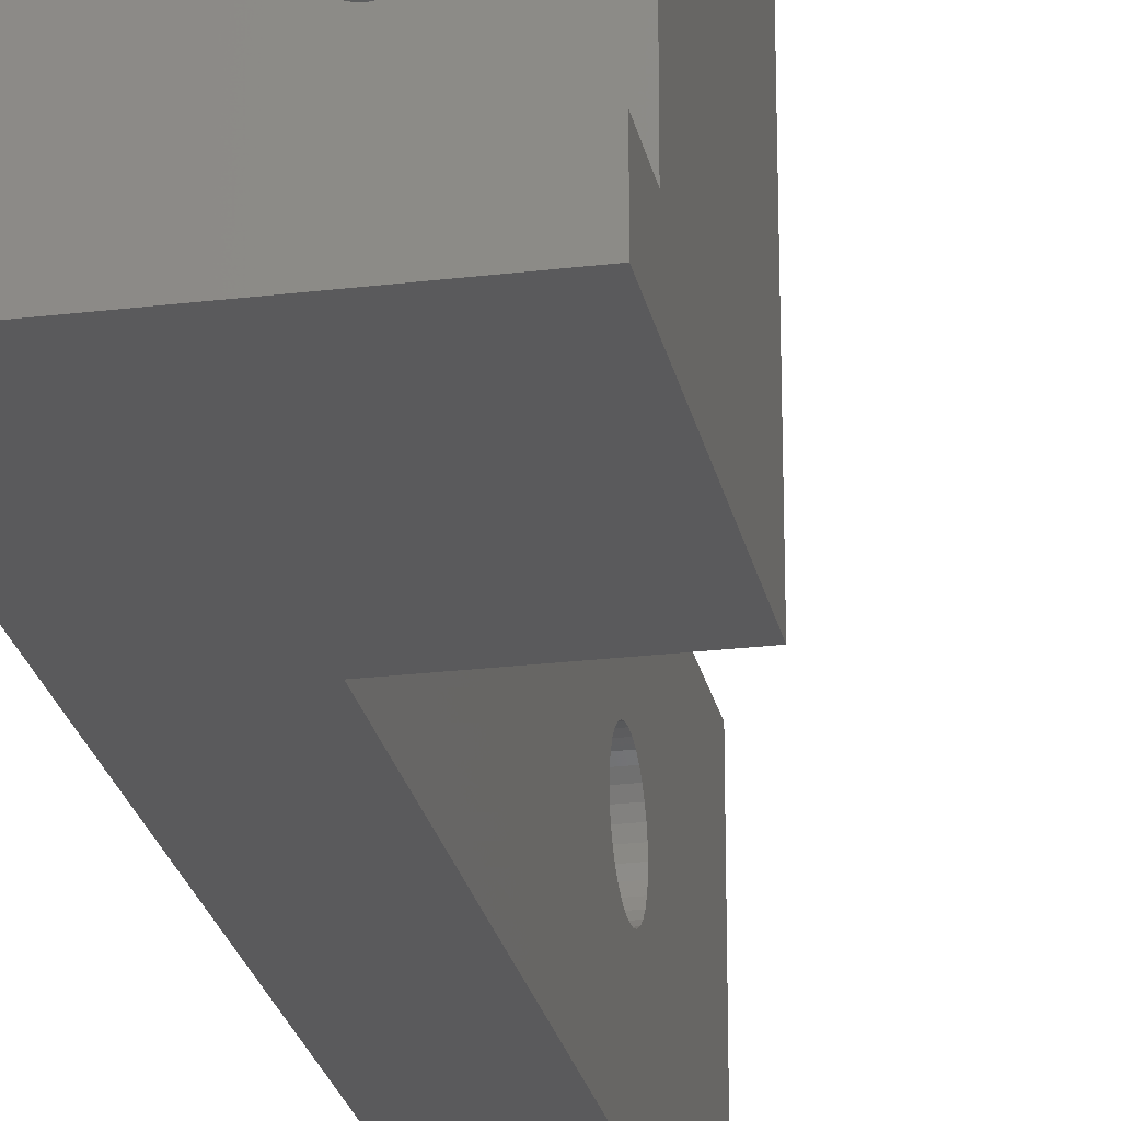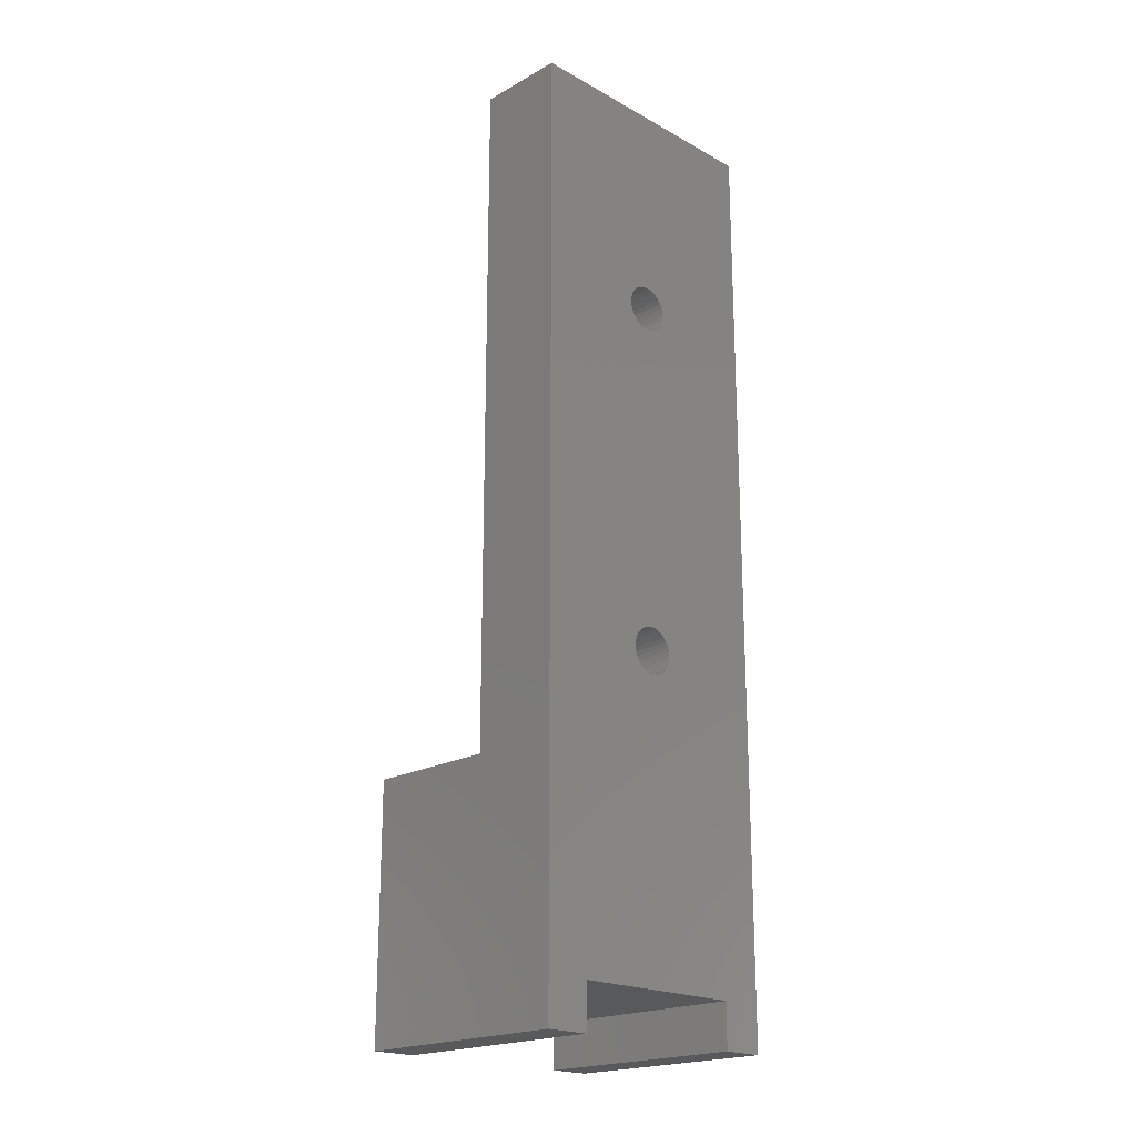
<metadata>
{"format":"stl","ext":"stl","renderer":"f3d","projection":"perspective","resolution":1024,"background":"white","views":[{"elev":-24.3,"azim":-168.7,"up":"+Y"},{"elev":-20.4,"azim":45.1,"up":"+Z"}]}
</metadata>
<code>
# stl→obj: 404 verts, 816 faces
v 0 5 0
v 0 0 0
v 0 5 5
v 0 25.2 5
v 0 30 0
v 0 25.2 0
v 0 30 28
v 0 0 28
v 15 30 28
v 13.5 15 28
v 15 0 28
v 13.41 15.88 28
v 13.16 16.72 28
v 12.74 17.5 28
v 12.18 18.18 28
v 11.5 18.74 28
v 10.72 19.16 28
v 9.878 19.41 28
v 9 19.5 28
v 8.122 19.41 28
v 7.278 19.16 28
v 6.5 18.74 28
v 5.818 18.18 28
v 4.586 15.88 28
v 4.5 15 28
v 4.843 16.72 28
v 5.258 17.5 28
v 13.41 14.12 28
v 13.16 13.28 28
v 12.74 12.5 28
v 12.18 11.82 28
v 11.5 11.26 28
v 10.72 10.84 28
v 9.878 10.59 28
v 9 10.5 28
v 8.122 10.59 28
v 7.278 10.84 28
v 6.5 11.26 28
v 5.818 11.82 28
v 5.258 12.5 28
v 4.843 13.28 28
v 4.586 14.12 28
v 25 17.55 40.51
v 25 30 105
v 25 17.55 79.49
v 25 17.6 40
v 25 17.4 79
v 25 17.4 40.99
v 25 17.16 78.56
v 25 17.16 41.44
v 25 16.84 78.16
v 25 16.84 41.84
v 25 16.44 77.84
v 25 16.44 42.16
v 25 15.99 77.6
v 25 15.99 42.4
v 25 15.51 77.45
v 25 15.51 42.55
v 25 15 77.4
v 25 15 42.6
v 25 14.49 77.45
v 25 14.49 42.55
v 25 14.01 77.6
v 25 14.01 42.4
v 25 13.56 77.84
v 25 13.56 42.16
v 25 13.16 78.16
v 25 13.16 41.84
v 25 12.84 78.56
v 25 12.84 41.44
v 25 12.6 79
v 25 12.6 40.99
v 25 12.45 79.49
v 25 12.45 40.51
v 25 0 105
v 25 12.4 80
v 25 30 0
v 25 17.6 80
v 25 17.55 80.51
v 25 17.4 81
v 25 17.16 81.44
v 25 16.84 81.84
v 25 16.44 82.16
v 25 15.99 82.4
v 25 15.51 82.55
v 25 15 82.6
v 25 14.49 82.55
v 25 14.01 82.4
v 25 13.56 82.16
v 25 13.16 81.84
v 25 0 0
v 25 12.45 80.51
v 25 12.84 81.44
v 25 12.6 81
v 25 12.4 40
v 25 5 5
v 25 5 0
v 25 25.2 5
v 25 25.2 0
v 25 17.55 39.49
v 25 17.4 39.01
v 25 17.16 38.56
v 25 16.84 38.16
v 25 16.44 37.84
v 25 15.99 37.6
v 25 15.51 37.45
v 25 15 37.4
v 25 14.49 37.45
v 25 14.01 37.6
v 25 13.56 37.84
v 25 13.16 38.16
v 25 12.84 38.56
v 25 12.6 39.01
v 25 12.45 39.49
v 15 30 105
v 15 0 105
v 15 19.16 41.72
v 15 19.41 40.88
v 15 19.41 79.12
v 15 19.5 80
v 15 19.16 78.28
v 15 18.74 42.5
v 15 18.74 77.5
v 15 18.18 43.18
v 15 18.18 76.82
v 15 17.5 43.74
v 15 17.5 76.26
v 15 16.72 44.16
v 15 16.72 75.84
v 15 15.88 44.41
v 15 15.88 75.59
v 15 15 44.5
v 15 15 75.5
v 15 14.12 44.41
v 15 14.12 75.59
v 15 13.28 44.16
v 15 13.28 75.84
v 15 12.5 43.74
v 15 12.5 76.26
v 15 11.82 43.18
v 15 11.82 76.82
v 15 11.26 42.5
v 15 11.26 77.5
v 15 10.84 41.72
v 15 10.84 78.28
v 15 10.59 40.88
v 15 10.5 40
v 15 10.59 79.12
v 15 19.5 40
v 15 19.41 39.12
v 15 19.16 38.28
v 15 18.74 37.5
v 15 18.18 36.82
v 15 17.5 36.26
v 15 16.72 35.84
v 15 15.88 35.59
v 15 15 35.5
v 15 14.12 35.59
v 15 10.59 39.12
v 15 10.84 38.28
v 15 11.26 37.5
v 15 11.82 36.82
v 15 12.5 36.26
v 15 13.28 35.84
v 15 19.41 80.88
v 15 19.16 81.72
v 15 18.74 82.5
v 15 18.18 83.18
v 15 17.5 83.74
v 15 16.72 84.16
v 15 15.88 84.41
v 15 15 84.5
v 15 14.12 84.41
v 15 13.28 84.16
v 15 12.5 83.74
v 15 11.82 83.18
v 15 10.5 80
v 15 11.26 82.5
v 15 10.84 81.72
v 15 10.59 80.88
v 11.6 15 5
v 11.55 14.49 5
v 11.4 14.01 5
v 11.16 13.56 5
v 10.84 13.16 5
v 10.44 12.84 5
v 9.995 12.6 5
v 9.507 12.45 5
v 9 12.4 5
v 8.493 12.45 5
v 6.45 14.49 5
v 6.4 15 5
v 6.598 14.01 5
v 6.838 13.56 5
v 7.162 13.16 5
v 7.556 12.84 5
v 8.005 12.6 5
v 11.55 15.51 5
v 11.4 15.99 5
v 11.16 16.44 5
v 10.84 16.84 5
v 10.44 17.16 5
v 9.995 17.4 5
v 9.507 17.55 5
v 9 17.6 5
v 8.493 17.55 5
v 8.005 17.4 5
v 6.45 15.51 5
v 6.598 15.99 5
v 7.556 17.16 5
v 7.162 16.84 5
v 6.838 16.44 5
v 10.44 17.16 23
v 9.995 17.4 23
v 6.4 15 23
v 6.45 15.51 23
v 11.6 15 23
v 11.55 14.49 23
v 8.493 12.45 23
v 9 12.4 23
v 8.005 17.4 23
v 7.556 17.16 23
v 6.598 15.99 23
v 11.4 15.99 23
v 11.55 15.51 23
v 11.16 16.44 23
v 10.84 16.84 23
v 9.507 17.55 23
v 9 17.6 23
v 8.493 17.55 23
v 6.45 14.49 23
v 6.838 16.44 23
v 7.162 16.84 23
v 9.507 12.45 23
v 9.995 12.6 23
v 10.44 12.84 23
v 10.84 13.16 23
v 11.4 14.01 23
v 11.16 13.56 23
v 7.556 12.84 23
v 8.005 12.6 23
v 7.162 13.16 23
v 6.838 13.56 23
v 6.598 14.01 23
v 13.5 15 23
v 13.41 15.88 23
v 8.122 19.41 23
v 9 19.5 23
v 11.5 18.74 23
v 12.18 18.18 23
v 5.818 18.18 23
v 5.258 17.5 23
v 6.5 18.74 23
v 7.278 19.16 23
v 12.18 11.82 23
v 12.74 12.5 23
v 13.16 13.28 23
v 6.5 11.26 23
v 5.818 11.82 23
v 13.16 16.72 23
v 12.74 17.5 23
v 9.878 19.41 23
v 10.72 19.16 23
v 4.843 16.72 23
v 4.586 15.88 23
v 13.41 14.12 23
v 11.5 11.26 23
v 10.72 10.84 23
v 9.878 10.59 23
v 9 10.5 23
v 8.122 10.59 23
v 7.278 10.84 23
v 5.258 12.5 23
v 4.843 13.28 23
v 4.586 14.12 23
v 4.5 15 23
v 19 15.51 77.45
v 19 15 77.4
v 19 14.49 82.55
v 19 15 82.6
v 19 17.6 80
v 19 17.55 80.51
v 19 13.16 81.84
v 19 12.84 81.44
v 19 16.44 82.16
v 19 16.84 81.84
v 19 17.4 81
v 19 17.16 81.44
v 19 12.6 81
v 19 12.45 80.51
v 19 15.99 77.6
v 19 16.84 78.16
v 19 16.44 77.84
v 19 17.55 79.49
v 19 17.16 78.56
v 19 17.4 79
v 19 15.51 82.55
v 19 15.99 82.4
v 19 14.49 77.45
v 19 12.45 79.49
v 19 12.6 79
v 19 12.84 78.56
v 19 13.16 78.16
v 19 14.01 77.6
v 19 13.56 77.84
v 19 12.4 80
v 19 14.01 82.4
v 19 13.56 82.16
v 19 16.72 84.16
v 19 15.88 84.41
v 19 16.72 75.84
v 19 17.5 76.26
v 19 15.88 75.59
v 19 19.41 79.12
v 19 19.16 78.28
v 19 18.74 77.5
v 19 19.16 81.72
v 19 19.41 80.88
v 19 17.5 83.74
v 19 14.12 75.59
v 19 15 75.5
v 19 10.84 78.28
v 19 10.59 79.12
v 19 19.5 80
v 19 18.18 76.82
v 19 15 84.5
v 19 18.18 83.18
v 19 18.74 82.5
v 19 11.82 76.82
v 19 11.26 77.5
v 19 13.28 75.84
v 19 14.12 84.41
v 19 12.5 76.26
v 19 10.84 81.72
v 19 11.26 82.5
v 19 10.5 80
v 19 10.59 80.88
v 19 13.28 84.16
v 19 12.5 83.74
v 19 11.82 83.18
v 19 15.51 37.45
v 19 15 37.4
v 19 14.49 42.55
v 19 15 42.6
v 19 17.6 40
v 19 17.55 40.51
v 19 13.16 41.84
v 19 12.84 41.44
v 19 16.44 42.16
v 19 16.84 41.84
v 19 17.4 40.99
v 19 17.16 41.44
v 19 12.6 40.99
v 19 12.45 40.51
v 19 15.99 37.6
v 19 16.84 38.16
v 19 16.44 37.84
v 19 17.55 39.49
v 19 17.16 38.56
v 19 17.4 39.01
v 19 15.51 42.55
v 19 15.99 42.4
v 19 14.49 37.45
v 19 12.45 39.49
v 19 12.6 39.01
v 19 12.84 38.56
v 19 13.16 38.16
v 19 14.01 37.6
v 19 13.56 37.84
v 19 12.4 40
v 19 14.01 42.4
v 19 13.56 42.16
v 19 15 35.5
v 19 15.88 35.59
v 19 15.88 44.41
v 19 15 44.5
v 19 10.59 39.12
v 19 10.5 40
v 19 16.72 35.84
v 19 18.18 43.18
v 19 18.74 42.5
v 19 19.16 41.72
v 19 19.41 40.88
v 19 12.5 36.26
v 19 13.28 35.84
v 19 17.5 36.26
v 19 19.41 39.12
v 19 19.16 38.28
v 19 18.74 37.5
v 19 18.18 36.82
v 19 17.5 43.74
v 19 16.72 44.16
v 19 19.5 40
v 19 11.82 36.82
v 19 11.26 37.5
v 19 14.12 35.59
v 19 10.59 40.88
v 19 10.84 41.72
v 19 10.84 38.28
v 19 14.12 44.41
v 19 13.28 44.16
v 19 12.5 43.74
v 19 11.82 43.18
v 19 11.26 42.5
f 1 2 3
f 4 5 6
f 5 4 7
f 3 7 4
f 3 8 7
f 8 3 2
f 9 10 11
f 9 12 10
f 9 13 12
f 9 14 13
f 9 15 14
f 9 16 15
f 9 17 16
f 9 18 17
f 9 19 18
f 9 20 19
f 7 20 9
f 20 7 21
f 21 7 22
f 22 7 23
f 24 7 25
f 26 7 24
f 27 7 26
f 23 7 27
f 28 11 10
f 29 11 28
f 30 11 29
f 31 11 30
f 32 11 31
f 33 11 32
f 34 11 33
f 35 11 34
f 36 11 35
f 8 36 37
f 8 37 38
f 8 38 39
f 8 39 40
f 8 25 7
f 36 8 11
f 41 8 40
f 42 8 41
f 25 8 42
f 43 44 45
f 44 43 46
f 47 43 45
f 47 48 43
f 49 48 47
f 49 50 48
f 51 50 49
f 51 52 50
f 53 52 51
f 53 54 52
f 55 54 53
f 55 56 54
f 57 56 55
f 57 58 56
f 59 58 57
f 59 60 58
f 61 60 59
f 61 62 60
f 63 62 61
f 63 64 62
f 65 64 63
f 65 66 64
f 67 66 65
f 67 68 66
f 69 68 67
f 69 70 68
f 71 70 69
f 71 72 70
f 73 72 71
f 73 74 72
f 75 73 76
f 73 75 74
f 46 77 44
f 45 44 78
f 44 79 78
f 44 80 79
f 44 81 80
f 44 82 81
f 44 83 82
f 44 84 83
f 44 85 84
f 44 86 85
f 75 86 44
f 86 75 87
f 87 75 88
f 88 75 89
f 89 75 90
f 91 74 75
f 75 76 92
f 90 75 93
f 75 94 93
f 75 92 94
f 74 91 95
f 95 91 96
f 96 91 97
f 77 98 99
f 100 77 46
f 77 100 98
f 101 98 100
f 102 98 101
f 103 98 102
f 104 98 103
f 105 98 104
f 106 98 105
f 107 98 106
f 96 107 108
f 96 108 109
f 96 109 110
f 96 110 111
f 96 111 112
f 96 112 113
f 107 96 98
f 114 96 113
f 96 114 95
f 44 9 115
f 77 9 44
f 5 9 77
f 9 5 7
f 6 77 99
f 77 6 5
f 2 97 91
f 97 2 1
f 8 2 11
f 11 75 116
f 11 91 75
f 91 11 2
f 117 9 118
f 9 119 120
f 121 9 117
f 9 121 119
f 122 121 117
f 122 123 121
f 124 123 122
f 124 125 123
f 126 125 124
f 126 127 125
f 128 127 126
f 128 129 127
f 130 129 128
f 130 131 129
f 132 131 130
f 132 133 131
f 134 133 132
f 134 135 133
f 136 135 134
f 136 137 135
f 138 137 136
f 138 139 137
f 140 139 138
f 140 141 139
f 142 141 140
f 142 143 141
f 144 143 142
f 144 145 143
f 11 144 146
f 144 11 145
f 11 146 147
f 145 11 148
f 118 9 149
f 9 150 149
f 9 151 150
f 9 152 151
f 9 153 152
f 9 154 153
f 9 155 154
f 9 156 155
f 9 157 156
f 11 157 9
f 157 11 158
f 116 148 11
f 159 11 147
f 160 11 159
f 161 11 160
f 162 11 161
f 163 11 162
f 164 11 163
f 158 11 164
f 9 120 115
f 165 115 120
f 166 115 165
f 167 115 166
f 168 115 167
f 169 115 168
f 170 115 169
f 171 115 170
f 172 115 171
f 116 172 173
f 116 173 174
f 116 174 175
f 116 175 176
f 148 116 177
f 172 116 115
f 178 116 176
f 179 116 178
f 180 116 179
f 177 116 180
f 115 75 44
f 75 115 116
f 96 181 98
f 96 182 181
f 96 183 182
f 96 184 183
f 96 185 184
f 96 186 185
f 96 187 186
f 96 188 187
f 3 188 96
f 188 3 189
f 189 3 190
f 191 3 192
f 193 3 191
f 194 3 193
f 195 3 194
f 196 3 195
f 197 3 196
f 190 3 197
f 198 98 181
f 199 98 198
f 200 98 199
f 201 98 200
f 202 98 201
f 203 98 202
f 204 98 203
f 4 204 205
f 4 205 206
f 4 206 207
f 4 192 3
f 192 4 208
f 208 4 209
f 204 4 98
f 210 4 207
f 211 4 210
f 212 4 211
f 209 4 212
f 6 98 4
f 98 6 99
f 97 3 96
f 3 97 1
f 203 213 214
f 213 203 202
f 215 208 216
f 208 215 192
f 182 217 181
f 217 182 218
f 189 219 220
f 219 189 190
f 210 221 222
f 221 210 207
f 216 209 223
f 209 216 208
f 198 224 199
f 224 198 225
f 199 226 200
f 226 199 224
f 200 227 201
f 227 200 226
f 202 227 213
f 227 202 201
f 204 214 228
f 214 204 203
f 206 229 230
f 229 206 205
f 231 192 215
f 192 231 191
f 223 212 232
f 212 223 209
f 211 222 233
f 222 211 210
f 207 230 221
f 230 207 206
f 232 211 233
f 211 232 212
f 181 225 198
f 225 181 217
f 187 234 235
f 234 187 188
f 186 235 236
f 235 186 187
f 185 236 237
f 236 185 186
f 184 238 183
f 238 184 239
f 188 220 234
f 220 188 189
f 197 240 241
f 240 197 196
f 242 194 243
f 194 242 195
f 244 191 231
f 191 244 193
f 196 242 240
f 242 196 195
f 205 228 229
f 228 205 204
f 185 239 184
f 239 185 237
f 183 218 182
f 218 183 238
f 190 241 219
f 241 190 197
f 243 193 244
f 193 243 194
f 245 12 246
f 12 245 10
f 247 19 20
f 19 247 248
f 249 15 16
f 15 249 250
f 27 251 23
f 251 27 252
f 253 21 22
f 21 253 254
f 255 30 256
f 30 255 31
f 256 29 257
f 29 256 30
f 258 39 38
f 39 258 259
f 260 14 261
f 14 260 13
f 246 13 260
f 13 246 12
f 261 15 250
f 15 261 14
f 262 17 18
f 17 262 263
f 248 18 19
f 18 248 262
f 263 16 17
f 16 263 249
f 24 264 26
f 264 24 265
f 217 245 246
f 225 246 260
f 245 217 266
f 224 260 261
f 218 266 217
f 226 261 250
f 266 218 257
f 238 257 218
f 246 225 217
f 227 250 249
f 260 224 225
f 261 226 224
f 250 227 226
f 213 249 263
f 249 213 227
f 263 214 213
f 262 214 263
f 262 228 214
f 248 228 262
f 248 229 228
f 248 230 229
f 247 230 248
f 247 221 230
f 254 221 247
f 221 254 222
f 253 222 254
f 222 253 233
f 251 233 253
f 233 251 232
f 252 232 251
f 232 252 223
f 264 223 252
f 257 238 256
f 239 256 238
f 256 239 255
f 237 255 239
f 255 237 267
f 236 267 237
f 267 236 268
f 235 268 236
f 235 269 268
f 234 269 235
f 220 269 234
f 220 270 269
f 219 270 220
f 219 271 270
f 241 271 219
f 272 241 240
f 241 272 271
f 258 240 242
f 259 242 243
f 273 243 244
f 240 258 272
f 274 244 231
f 275 231 215
f 223 264 216
f 242 259 258
f 265 216 264
f 243 273 259
f 216 265 215
f 244 274 273
f 276 215 265
f 231 275 274
f 215 276 275
f 26 252 27
f 252 26 264
f 25 265 24
f 265 25 276
f 251 22 23
f 22 251 253
f 254 20 21
f 20 254 247
f 266 10 245
f 10 266 28
f 268 34 33
f 34 268 269
f 255 32 31
f 32 255 267
f 272 38 37
f 38 272 258
f 270 36 35
f 36 270 271
f 41 275 42
f 275 41 274
f 39 273 40
f 273 39 259
f 42 276 25
f 276 42 275
f 267 33 32
f 33 267 268
f 257 28 266
f 28 257 29
f 271 37 36
f 37 271 272
f 269 35 34
f 35 269 270
f 40 274 41
f 274 40 273
f 277 59 57
f 59 277 278
f 279 86 87
f 86 279 280
f 281 79 282
f 79 281 78
f 93 283 90
f 283 93 284
f 285 82 83
f 82 285 286
f 287 81 288
f 81 287 80
f 92 289 94
f 289 92 290
f 291 57 55
f 57 291 277
f 292 53 51
f 53 292 293
f 294 78 281
f 78 294 45
f 295 47 296
f 47 295 49
f 297 84 85
f 84 297 298
f 298 83 84
f 83 298 285
f 280 85 86
f 85 280 297
f 288 82 286
f 82 288 81
f 282 80 287
f 80 282 79
f 278 61 59
f 61 278 299
f 71 300 73
f 300 71 301
f 67 302 69
f 302 67 303
f 304 65 63
f 65 304 305
f 76 290 92
f 290 76 306
f 307 87 88
f 87 307 279
f 283 89 90
f 89 283 308
f 308 88 89
f 88 308 307
f 293 55 53
f 55 293 291
f 292 49 295
f 49 292 51
f 296 45 294
f 45 296 47
f 69 301 71
f 301 69 302
f 305 67 65
f 67 305 303
f 299 63 61
f 63 299 304
f 73 306 76
f 306 73 300
f 94 284 93
f 284 94 289
f 171 309 310
f 309 171 170
f 127 311 312
f 311 127 129
f 129 313 311
f 313 129 131
f 121 314 119
f 314 121 315
f 123 315 121
f 315 123 316
f 165 317 166
f 317 165 318
f 170 319 309
f 319 170 169
f 133 320 321
f 320 133 135
f 322 148 323
f 148 322 145
f 119 324 120
f 324 119 314
f 125 316 123
f 316 125 325
f 172 310 326
f 310 172 171
f 169 327 319
f 327 169 168
f 166 328 167
f 328 166 317
f 120 318 165
f 318 120 324
f 167 327 168
f 327 167 328
f 131 321 313
f 321 131 133
f 329 143 330
f 143 329 141
f 135 331 320
f 331 135 137
f 173 326 332
f 326 173 172
f 125 312 325
f 312 125 127
f 139 329 333
f 329 139 141
f 137 333 331
f 333 137 139
f 334 178 335
f 178 334 179
f 323 177 336
f 177 323 148
f 336 180 337
f 180 336 177
f 174 332 338
f 332 174 173
f 176 339 340
f 339 176 175
f 175 338 339
f 338 175 174
f 330 145 322
f 145 330 143
f 337 179 334
f 179 337 180
f 335 176 340
f 176 335 178
f 281 324 314
f 294 314 315
f 324 281 318
f 296 315 316
f 282 318 281
f 295 316 325
f 318 282 317
f 287 317 282
f 314 294 281
f 292 325 312
f 315 296 294
f 316 295 296
f 325 292 295
f 293 312 311
f 312 293 292
f 311 291 293
f 313 291 311
f 313 277 291
f 321 277 313
f 321 278 277
f 321 299 278
f 320 299 321
f 320 304 299
f 331 304 320
f 304 331 305
f 333 305 331
f 305 333 303
f 329 303 333
f 303 329 302
f 330 302 329
f 302 330 301
f 322 301 330
f 317 287 328
f 288 328 287
f 328 288 327
f 286 327 288
f 327 286 319
f 285 319 286
f 319 285 309
f 298 309 285
f 298 310 309
f 297 310 298
f 280 310 297
f 280 326 310
f 279 326 280
f 279 332 326
f 307 332 279
f 338 307 308
f 307 338 332
f 339 308 283
f 340 283 284
f 335 284 289
f 308 339 338
f 334 289 290
f 337 290 306
f 301 322 300
f 283 340 339
f 323 300 322
f 284 335 340
f 300 323 306
f 289 334 335
f 336 306 323
f 290 337 334
f 306 336 337
f 341 107 106
f 107 341 342
f 343 60 62
f 60 343 344
f 345 43 346
f 43 345 46
f 70 347 68
f 347 70 348
f 349 52 54
f 52 349 350
f 351 50 352
f 50 351 48
f 74 353 72
f 353 74 354
f 355 106 105
f 106 355 341
f 356 104 103
f 104 356 357
f 358 46 345
f 46 358 100
f 359 101 360
f 101 359 102
f 361 56 58
f 56 361 362
f 362 54 56
f 54 362 349
f 344 58 60
f 58 344 361
f 352 52 350
f 52 352 50
f 346 48 351
f 48 346 43
f 342 108 107
f 108 342 363
f 113 364 114
f 364 113 365
f 111 366 112
f 366 111 367
f 368 110 109
f 110 368 369
f 95 354 74
f 354 95 370
f 72 348 70
f 348 72 353
f 371 62 64
f 62 371 343
f 372 64 66
f 64 372 371
f 357 105 104
f 105 357 355
f 356 102 359
f 102 356 103
f 360 100 358
f 100 360 101
f 112 365 113
f 365 112 366
f 369 111 110
f 111 369 367
f 363 109 108
f 109 363 368
f 114 370 95
f 370 114 364
f 347 66 68
f 66 347 372
f 156 373 374
f 373 156 157
f 132 375 376
f 375 132 130
f 377 147 378
f 147 377 159
f 155 374 379
f 374 155 156
f 122 380 124
f 380 122 381
f 118 382 117
f 382 118 383
f 164 384 385
f 384 164 163
f 154 379 386
f 379 154 155
f 151 387 150
f 387 151 388
f 153 389 152
f 389 153 390
f 128 391 392
f 391 128 126
f 126 380 391
f 380 126 124
f 130 392 375
f 392 130 128
f 117 381 122
f 381 117 382
f 149 383 118
f 383 149 393
f 153 386 390
f 386 153 154
f 150 393 149
f 393 150 387
f 152 388 151
f 388 152 389
f 394 161 395
f 161 394 162
f 163 394 384
f 394 163 162
f 158 385 396
f 385 158 164
f 157 396 373
f 396 157 158
f 378 146 397
f 146 378 147
f 397 144 398
f 144 397 146
f 345 393 387
f 358 387 388
f 393 345 383
f 360 388 389
f 346 383 345
f 359 389 390
f 383 346 382
f 351 382 346
f 387 358 345
f 356 390 386
f 388 360 358
f 389 359 360
f 390 356 359
f 357 386 379
f 386 357 356
f 379 355 357
f 374 355 379
f 374 341 355
f 373 341 374
f 373 342 341
f 373 363 342
f 396 363 373
f 396 368 363
f 385 368 396
f 368 385 369
f 384 369 385
f 369 384 367
f 394 367 384
f 367 394 366
f 395 366 394
f 366 395 365
f 399 365 395
f 382 351 381
f 352 381 351
f 381 352 380
f 350 380 352
f 380 350 391
f 349 391 350
f 391 349 392
f 362 392 349
f 362 375 392
f 361 375 362
f 344 375 361
f 344 376 375
f 343 376 344
f 343 400 376
f 371 400 343
f 401 371 372
f 371 401 400
f 402 372 347
f 403 347 348
f 404 348 353
f 372 402 401
f 398 353 354
f 397 354 370
f 365 399 364
f 347 403 402
f 377 364 399
f 348 404 403
f 364 377 370
f 353 398 404
f 378 370 377
f 354 397 398
f 370 378 397
f 140 402 403
f 402 140 138
f 138 401 402
f 401 138 136
f 136 400 401
f 400 136 134
f 134 376 400
f 376 134 132
f 395 160 399
f 160 395 161
f 399 159 377
f 159 399 160
f 404 140 403
f 140 404 142
f 398 142 404
f 142 398 144

</code>
